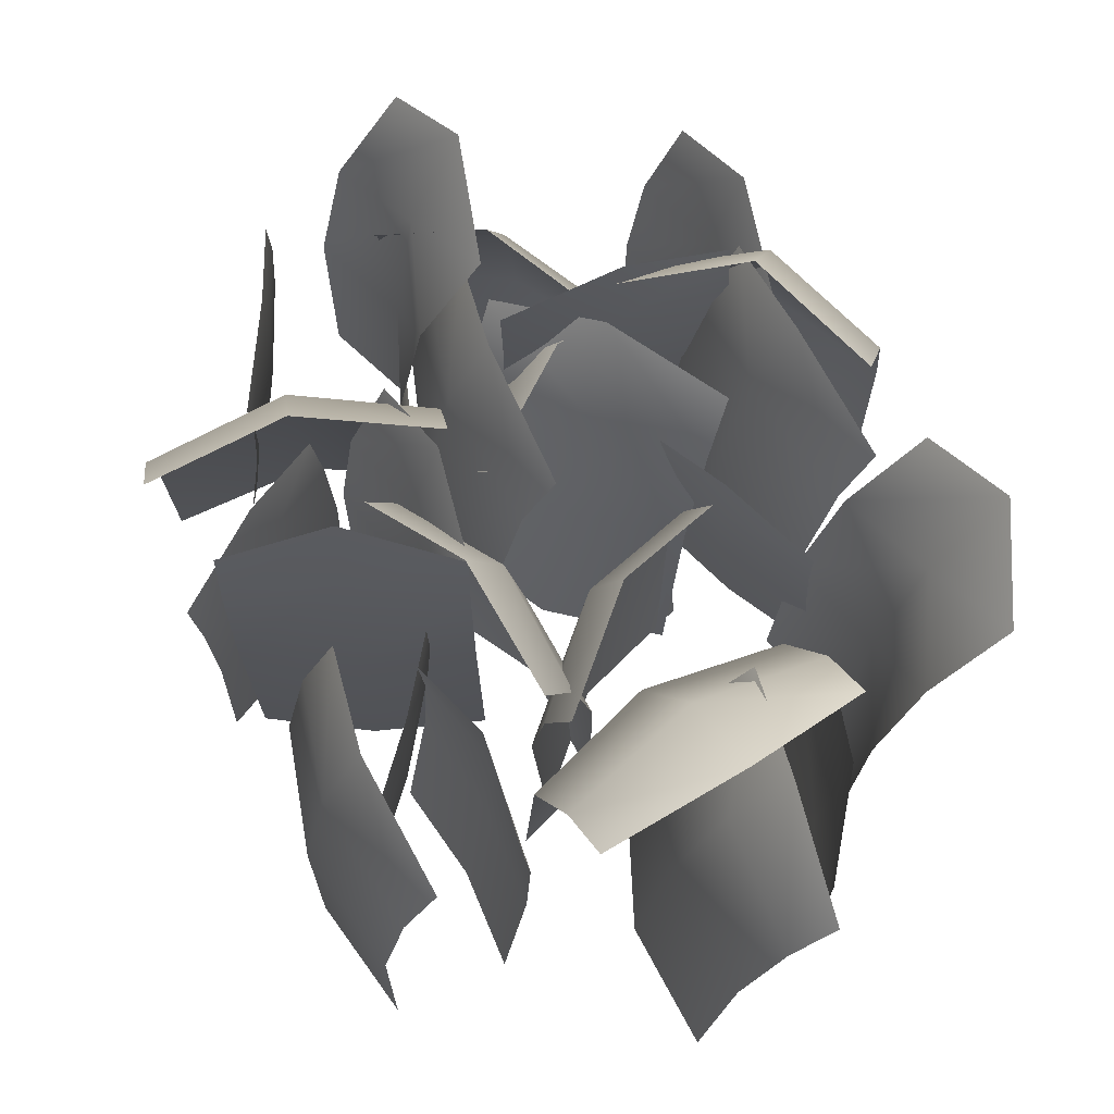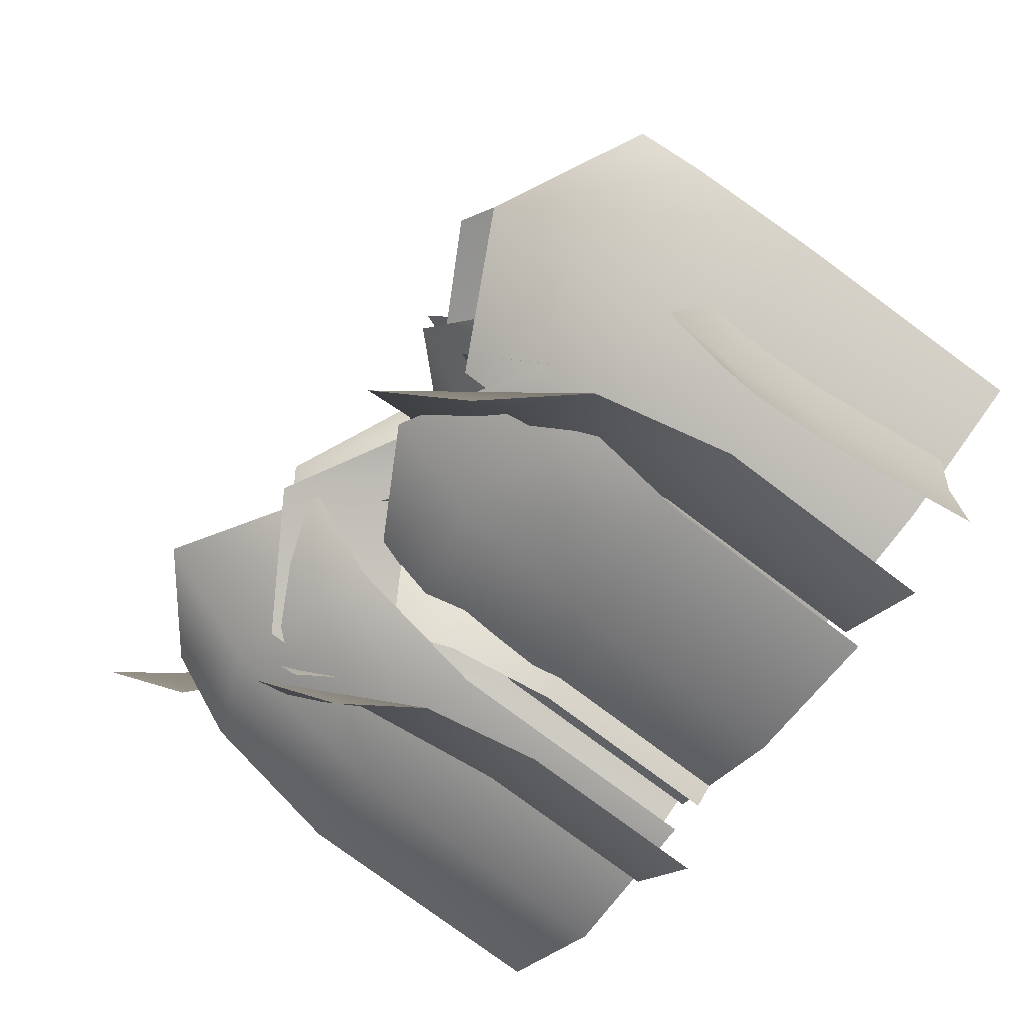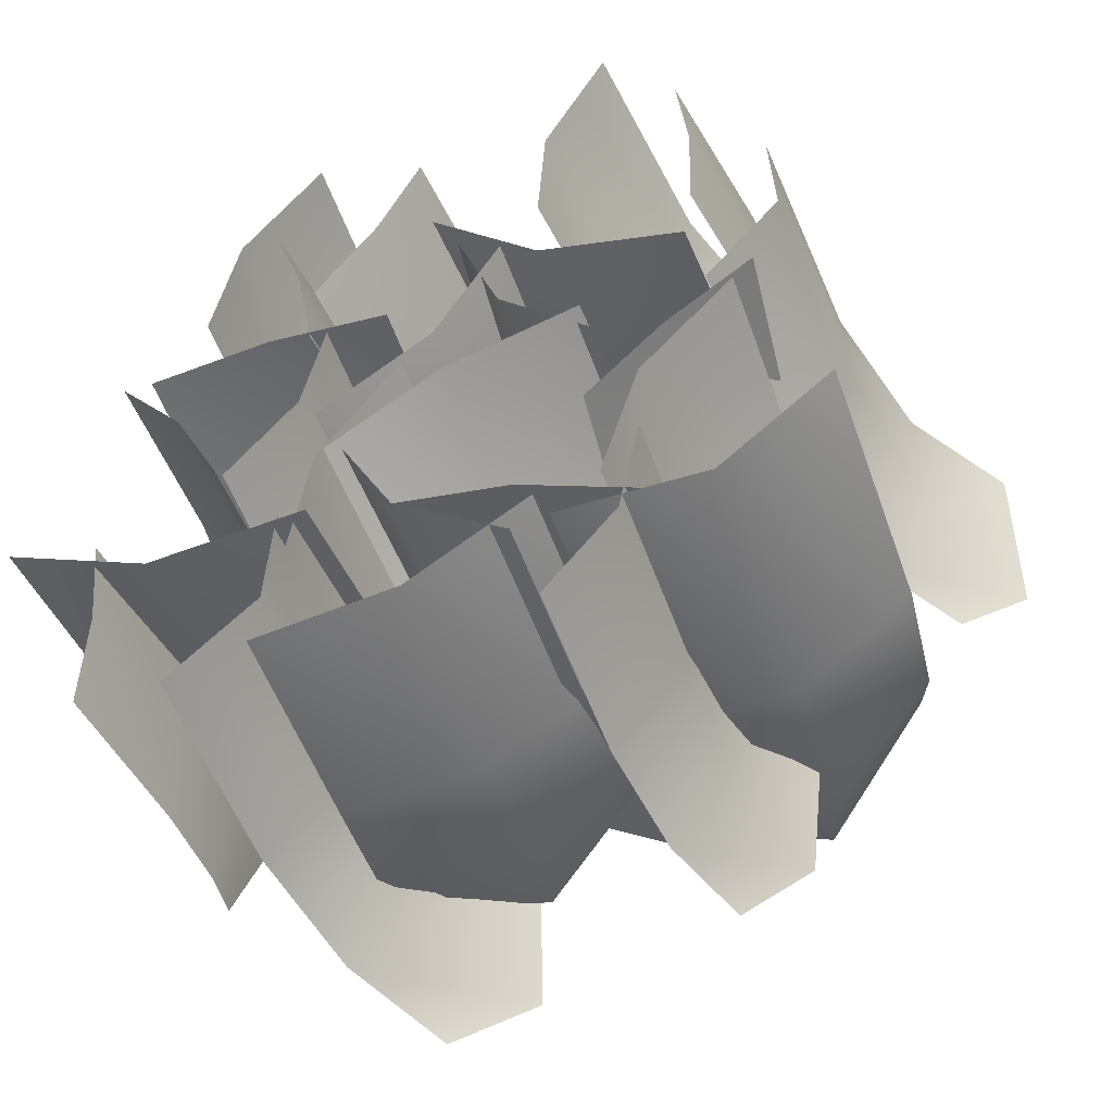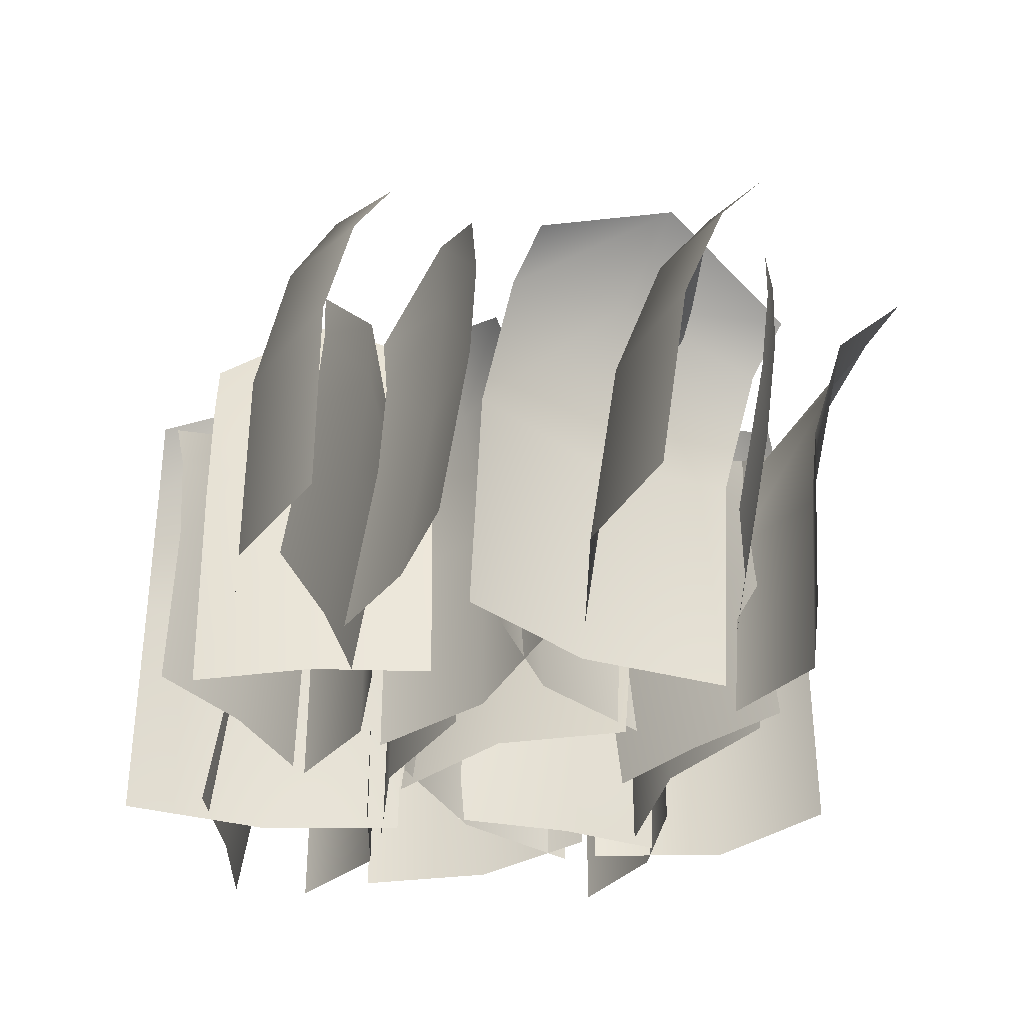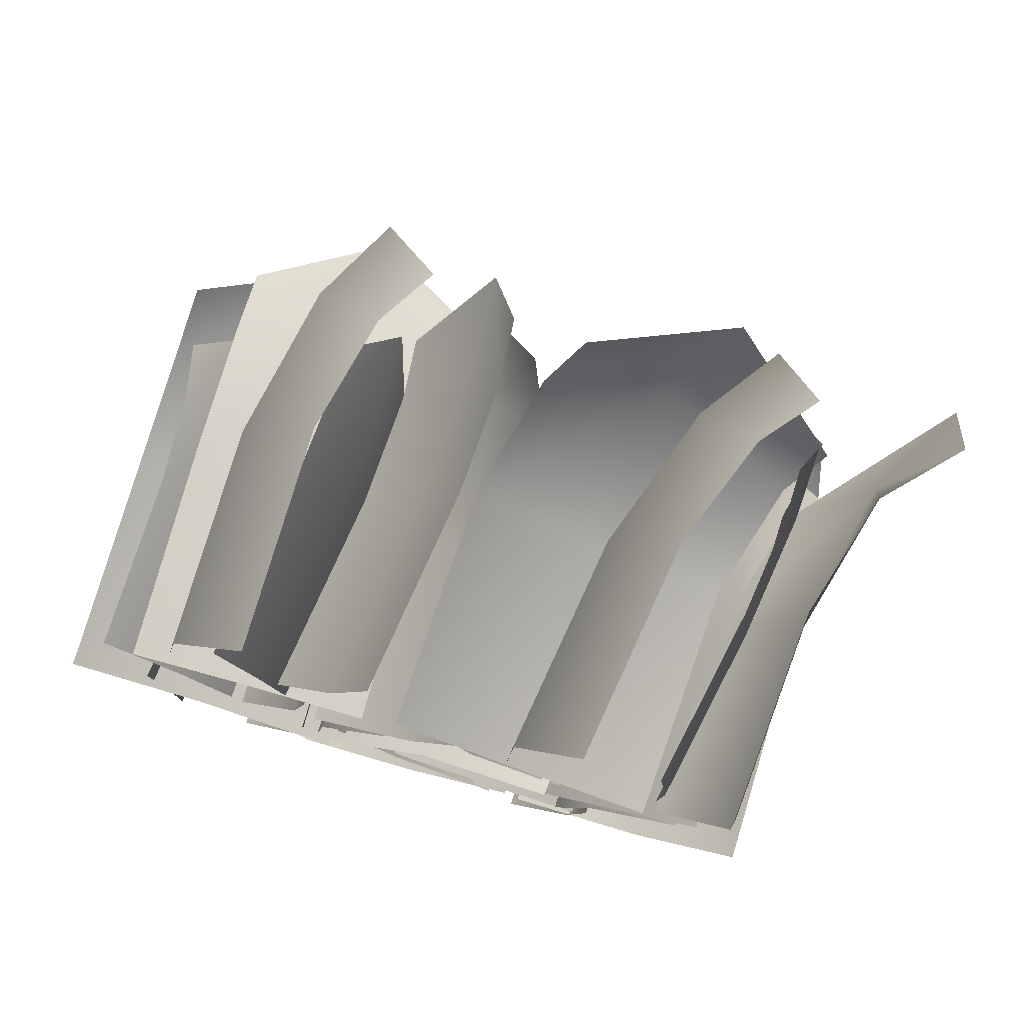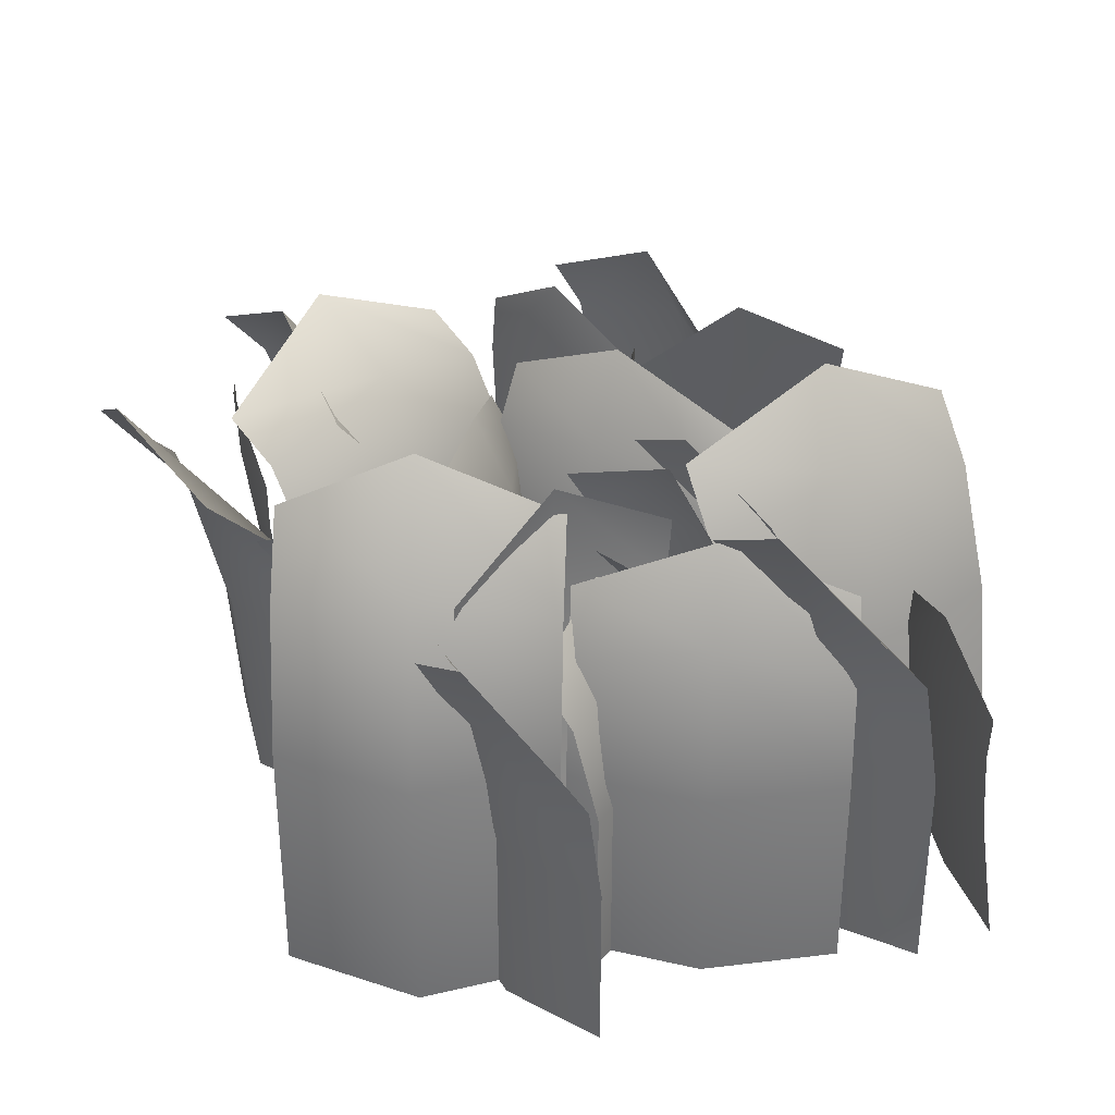
<metadata>
{"format":"obj","ext":"obj","renderer":"f3d","projection":"perspective","resolution":1024,"background":"white","views":[{"elev":68.2,"azim":-0.2,"up":"+Y"},{"elev":-73.3,"azim":-127.5,"up":"+Z"},{"elev":-52.3,"azim":19.2,"up":"+Z"},{"elev":-36.5,"azim":1.6,"up":"+Y"},{"elev":78.8,"azim":16.7,"up":"+Z"},{"elev":34.9,"azim":163.5,"up":"+Y"}]}
</metadata>
<code>
g default
v -0.1381 0.007183 -0.4606
v -0.1157 0.8873 -0.395
v 0.3423 0.007183 -0.6242
v 0.3647 0.8873 -0.5586
v 0.1111 0.003203 -0.5162
v 0.1367 1.035 -0.441
v -0.1159 0.484 -0.3956
v 0.1332 0.4801 -0.4513
v 0.3645 0.484 -0.5593
v -0.1115 0.7464 -0.3825
v 0.1406 0.8281 -0.4295
v 0.3689 0.7464 -0.5462
v 0.1812 0 -0.6349
v 0.1095 0.9681 -0.4339
v 0.7065 0 -0.4475
v 0.6348 0.9681 -0.2465
v 0.4791 0 -0.6401
v 0.393 1.134 -0.3985
v 0.1812 0.5294 -0.6349
v 0.4791 0.5294 -0.6401
v 0.7064 0.5294 -0.4475
v 0.1513 0.8169 -0.551
v 0.4453 0.9115 -0.5452
v 0.6765 0.8169 -0.3636
v 0.1644 0 -0.8493
v 0.2784 0.7599 -0.9239
v 0.348 0 -0.4467
v 0.4619 0.7599 -0.5212
v 0.3059 0 -0.6707
v 0.3994 0.8774 -0.7359
v 0.1644 0.3741 -0.8493
v 0.3059 0.3741 -0.6707
v 0.348 0.3741 -0.4467
v 0.1984 0.6076 -0.8728
v 0.3343 0.6744 -0.6916
v 0.3819 0.6076 -0.4701
v 0.247 -0.02082 -0.03245
v 0.3622 0.7506 -0.2804
v -0.2588 -0.02082 -0.2674
v -0.1436 0.7506 -0.5153
v -0.03263 -0.009286 -0.09232
v 0.104 0.894 -0.3864
v 0.2803 0.4138 -0.1041
v 0.000633 0.4254 -0.1639
v -0.2255 0.4138 -0.339
v 0.321 0.6402 -0.1918
v 0.05032 0.728 -0.2709
v -0.1847 0.6402 -0.4267
v 0.5419 0 -0.05856
v 0.657 0.8079 -0.1215
v 0.2744 0 -0.5479
v 0.3895 0.8079 -0.6108
v 0.3516 0 -0.2723
v 0.4898 0.9467 -0.3479
v 0.5419 0.4418 -0.05856
v 0.3516 0.4418 -0.2723
v 0.2744 0.4418 -0.5478
v 0.5899 0.6817 -0.08481
v 0.4059 0.7607 -0.302
v 0.3224 0.6817 -0.5741
v -0.2473 0 -0.2187
v -0.1463 0.6982 -0.1351
v 0.1082 0 -0.6483
v 0.2092 0.6982 -0.5648
v -0.1193 0 -0.4747
v 0.002151 0.8181 -0.3742
v -0.2473 0.3818 -0.2187
v -0.1193 0.3818 -0.4747
v 0.1082 0.3818 -0.6483
v -0.2051 0.5892 -0.1838
v -0.07156 0.6574 -0.4352
v 0.1503 0.5892 -0.6135
v -0.6732 -0.002668 0.1747
v -0.6848 0.8792 0.1335
v -0.1658 0.00447 0.1839
v -0.1774 0.8863 0.1427
v -0.42 0.000402 0.2073
v -0.4334 1.029 0.1225
v -0.6801 0.479 0.1832
v -0.4269 0.482 0.2157
v -0.1727 0.4861 0.1924
v -0.6834 0.741 0.1641
v -0.4312 0.8258 0.1604
v -0.1761 0.7482 0.1733
v -0.2949 0 -0.1086
v -0.3933 0.8079 -0.02195
v 0.07359 0 0.31
v -0.02483 0.8079 0.3966
v -0.0622 0 0.05809
v -0.1805 0.9467 0.1622
v -0.2949 0.4418 -0.1086
v -0.0622 0.4418 0.05809
v 0.07359 0.4418 0.31
v -0.3359 0.6817 -0.07242
v -0.1087 0.7607 0.09899
v 0.03252 0.6817 0.3462
v -0.4756 0 -0.2264
v -0.3617 0.7599 -0.3009
v -0.2921 0 0.1763
v -0.1781 0.7599 0.1017
v -0.3341 0 -0.04773
v -0.2406 0.8774 -0.113
v -0.4756 0.3741 -0.2264
v -0.3341 0.3741 -0.04773
v -0.2921 0.3741 0.1763
v -0.4417 0.6076 -0.2499
v -0.3057 0.6744 -0.06865
v -0.2581 0.6076 0.1528
v -0.354 0 0.8539
v -0.2331 0.8079 0.8032
v -0.5696 0 0.3396
v -0.4487 0.8079 0.2889
v -0.5213 0 0.6217
v -0.376 0.9467 0.5607
v -0.354 0.4418 0.8539
v -0.5213 0.4418 0.6217
v -0.5696 0.4418 0.3396
v -0.3035 0.6817 0.8327
v -0.4642 0.7607 0.5977
v -0.5191 0.6817 0.3184
v -0.1191 0.006388 0.7532
v -0.06506 0.7891 0.7237
v -0.3356 0.006388 0.3572
v -0.2816 0.7891 0.3277
v -0.2058 0.002849 0.5434
v -0.1438 0.9202 0.5095
v -0.06559 0.4305 0.724
v -0.1523 0.4269 0.5142
v -0.2821 0.4305 0.328
v -0.0548 0.6638 0.7181
v -0.1343 0.7364 0.5043
v -0.2713 0.6638 0.3221
v -0.7379 0.00141 0.1861
v -0.7626 0.6798 0.1705
v -0.4978 0.00141 -0.1961
v -0.5225 0.6798 -0.2116
v -0.5968 0.000629 0.008175
v -0.6271 0.7956 -0.01081
v -0.728 0.3715 0.1923
v -0.587 0.3707 0.01436
v -0.488 0.3715 -0.1899
v -0.7405 0.5732 0.1844
v -0.6 0.6386 0.006161
v -0.5005 0.5732 -0.1978
v -0.07256 -0.01159 0.4664
v 0.08234 0.7858 0.7143
v 0.4592 -0.01159 0.1341
v 0.6141 0.7858 0.382
v 0.155 -0.005168 0.239
v 0.3705 0.9421 0.5837
v -0.04926 0.4832 0.5037
v 0.1783 0.4897 0.2763
v 0.4825 0.4832 0.1714
v 0.01952 0.7132 0.6138
v 0.2652 0.816 0.4153
v 0.5513 0.7132 0.2814
v 0.2436 0.004362 -0.3005
v 0.1956 0.6549 -0.2456
v 0.5833 0.004362 -0.003345
v 0.5353 0.6549 0.05151
v 0.4035 0.001945 -0.1406
v 0.3479 0.7644 -0.07699
v 0.2063 0.3574 -0.2579
v 0.3662 0.355 -0.09798
v 0.546 0.3574 0.03926
v 0.1945 0.5512 -0.2444
v 0.3489 0.6121 -0.07811
v 0.5342 0.5512 0.05278
v 0.4879 0.0115 -0.006718
v 0.7492 0.904 -0.1192
v 0.6331 0.0115 0.4113
v 0.8944 0.904 0.2988
v 0.6443 0.00513 0.1732
v 0.8807 1.041 0.06932
v 0.5183 0.4586 -0.01725
v 0.6747 0.4522 0.1627
v 0.6635 0.4586 0.4008
v 0.5971 0.7329 -0.05231
v 0.7496 0.8071 0.129
v 0.7423 0.7329 0.3657
v 0.3065 -0.01664 0.9239
v 0.543 0.7643 0.8593
v 0.1596 -0.01664 0.3859
v 0.3961 0.7643 0.3213
v 0.1714 -0.00742 0.6717
v 0.4523 0.907 0.595
v 0.3674 0.4206 0.9072
v 0.2323 0.4298 0.6551
v 0.2205 0.4206 0.3693
v 0.4527 0.6503 0.8839
v 0.3353 0.7366 0.6269
v 0.3057 0.6503 0.346
v 0.4571 0.005109 0.7436
v 0.5479 0.6534 0.7468
v 0.4728 0.005109 0.2926
v 0.5635 0.6534 0.2957
v 0.4799 0.002279 0.5186
v 0.5853 0.7621 0.5223
v 0.5234 0.3565 0.7459
v 0.5462 0.3536 0.5209
v 0.539 0.3565 0.2949
v 0.5467 0.5497 0.7467
v 0.5797 0.6099 0.5221
v 0.5623 0.5497 0.2957
v -0.02332 0.0116 0.3893
v 0.02828 0.7194 0.4217
v 0.2733 0.0116 -0.08293
v 0.3249 0.7194 -0.05053
v 0.07061 0.005173 0.119
v 0.1344 0.8349 0.1591
v -0.05552 0.3915 0.3691
v 0.03841 0.3851 0.0988
v 0.2411 0.3915 -0.1031
v -0.02691 0.6033 0.387
v 0.06735 0.6654 0.117
v 0.2697 0.6033 -0.08518
v -0.8944 -0.02077 -0.3263
v -0.8381 0.8528 -0.04218
v -0.2793 -0.02077 -0.4482
v -0.223 0.8528 -0.1641
v -0.6007 -0.009263 -0.4575
v -0.5339 1.014 -0.1203
v -0.8791 0.4697 -0.249
v -0.5854 0.4812 -0.3802
v -0.264 0.4697 -0.3709
v -0.8589 0.7264 -0.1474
v -0.561 0.8242 -0.257
v -0.2438 0.7264 -0.2693
v -0.3732 0 -0.76
v -0.4189 0.8079 -0.6371
v 0.1495 0 -0.5657
v 0.1039 0.8079 -0.4428
v -0.08938 0 -0.7233
v -0.1443 0.9467 -0.5756
v -0.3732 0.4418 -0.76
v -0.08938 0.4418 -0.7233
v 0.1495 0.4418 -0.5657
v -0.3923 0.6817 -0.7087
v -0.1109 0.7607 -0.6653
v 0.1305 0.6817 -0.5145
v -0.5309 0 -0.8088
v -0.3401 0.9105 -0.9183
v -0.3473 0 -0.4061
v -0.1566 0.9105 -0.5157
v -0.3582 0 -0.6443
v -0.2006 1.051 -0.7388
v -0.5309 0.4482 -0.8088
v -0.3582 0.4482 -0.6443
v -0.3473 0.4482 -0.4061
v -0.4737 0.728 -0.8428
v -0.3101 0.8081 -0.6742
v -0.2902 0.728 -0.4401
v -0.4391 0.003925 0.625
v -0.3785 0.6555 0.64
v -0.3311 0.003925 0.1868
v -0.2705 0.6555 0.2018
v -0.3704 0.00175 0.4096
v -0.3003 0.7654 0.4268
v -0.3897 0.3578 0.6372
v -0.321 0.3557 0.4217
v -0.2816 0.3578 0.199
v -0.3753 0.5519 0.6408
v -0.2994 0.6132 0.4271
v -0.2672 0.5519 0.2026
v -0.1236 0 -0.0146
v -0.00135 0.8079 -0.06201
v -0.3252 0 -0.5345
v -0.203 0.8079 -0.5819
v -0.2846 0 -0.2512
v -0.1377 0.9467 -0.3082
v -0.1236 0.4418 -0.0146
v -0.2846 0.4418 -0.2512
v -0.3252 0.4418 -0.5345
v -0.07259 0.6817 -0.03438
v -0.2269 0.7607 -0.2736
v -0.2742 0.6817 -0.5543
v -0.7227 0.003925 -0.3414
v -0.673 0.5677 -0.3388
v -0.6993 0.003925 -0.7921
v -0.6495 0.5677 -0.7895
v -0.6959 0.00175 -0.566
v -0.6386 0.6624 -0.563
v -0.6788 0.3098 -0.3391
v -0.652 0.3076 -0.5637
v -0.6553 0.3098 -0.7898
v -0.6677 0.4777 -0.3385
v -0.6347 0.5304 -0.5628
v -0.6442 0.4777 -0.7892
g pasted__polySurface587
f 11 6 4 12
f 10 2 6 11
f 1 7 8 5
f 5 8 9 3
f 7 10 11 8
f 8 11 12 9
f 23 24 16 18
f 22 23 18 14
f 13 17 20 19
f 17 15 21 20
f 19 20 23 22
f 20 21 24 23
f 35 36 28 30
f 34 35 30 26
f 25 29 32 31
f 29 27 33 32
f 31 32 35 34
f 32 33 36 35
f 47 48 40 42
f 46 47 42 38
f 37 41 44 43
f 41 39 45 44
f 43 44 47 46
f 44 45 48 47
f 59 60 52 54
f 58 59 54 50
f 49 53 56 55
f 53 51 57 56
f 55 56 59 58
f 56 57 60 59
f 71 72 64 66
f 70 71 66 62
f 61 65 68 67
f 65 63 69 68
f 67 68 71 70
f 68 69 72 71
f 83 78 76 84
f 82 74 78 83
f 73 79 80 77
f 77 80 81 75
f 79 82 83 80
f 80 83 84 81
f 95 96 88 90
f 94 95 90 86
f 85 89 92 91
f 89 87 93 92
f 91 92 95 94
f 92 93 96 95
f 107 108 100 102
f 106 107 102 98
f 97 101 104 103
f 101 99 105 104
f 103 104 107 106
f 104 105 108 107
f 119 120 112 114
f 118 119 114 110
f 109 113 116 115
f 113 111 117 116
f 115 116 119 118
f 116 117 120 119
f 131 126 124 132
f 130 122 126 131
f 121 127 128 125
f 125 128 129 123
f 127 130 131 128
f 128 131 132 129
f 143 138 136 144
f 142 134 138 143
f 133 139 140 137
f 137 140 141 135
f 139 142 143 140
f 140 143 144 141
f 155 156 148 150
f 154 155 150 146
f 145 149 152 151
f 149 147 153 152
f 151 152 155 154
f 152 153 156 155
f 167 162 160 168
f 166 158 162 167
f 157 163 164 161
f 161 164 165 159
f 163 166 167 164
f 164 167 168 165
f 179 180 172 174
f 178 179 174 170
f 169 173 176 175
f 173 171 177 176
f 175 176 179 178
f 176 177 180 179
f 191 192 184 186
f 190 191 186 182
f 181 185 188 187
f 185 183 189 188
f 187 188 191 190
f 188 189 192 191
f 203 198 196 204
f 202 194 198 203
f 193 199 200 197
f 197 200 201 195
f 199 202 203 200
f 200 203 204 201
f 215 216 208 210
f 214 215 210 206
f 205 209 212 211
f 209 207 213 212
f 211 212 215 214
f 212 213 216 215
f 227 228 220 222
f 226 227 222 218
f 217 221 224 223
f 221 219 225 224
f 223 224 227 226
f 224 225 228 227
f 239 240 232 234
f 238 239 234 230
f 229 233 236 235
f 233 231 237 236
f 235 236 239 238
f 236 237 240 239
f 251 252 244 246
f 250 251 246 242
f 241 245 248 247
f 245 243 249 248
f 247 248 251 250
f 248 249 252 251
f 263 258 256 264
f 262 254 258 263
f 253 259 260 257
f 257 260 261 255
f 259 262 263 260
f 260 263 264 261
f 275 276 268 270
f 274 275 270 266
f 265 269 272 271
f 269 267 273 272
f 271 272 275 274
f 272 273 276 275
f 287 282 280 288
f 286 278 282 287
f 277 283 284 281
f 281 284 285 279
f 283 286 287 284
f 284 287 288 285

</code>
